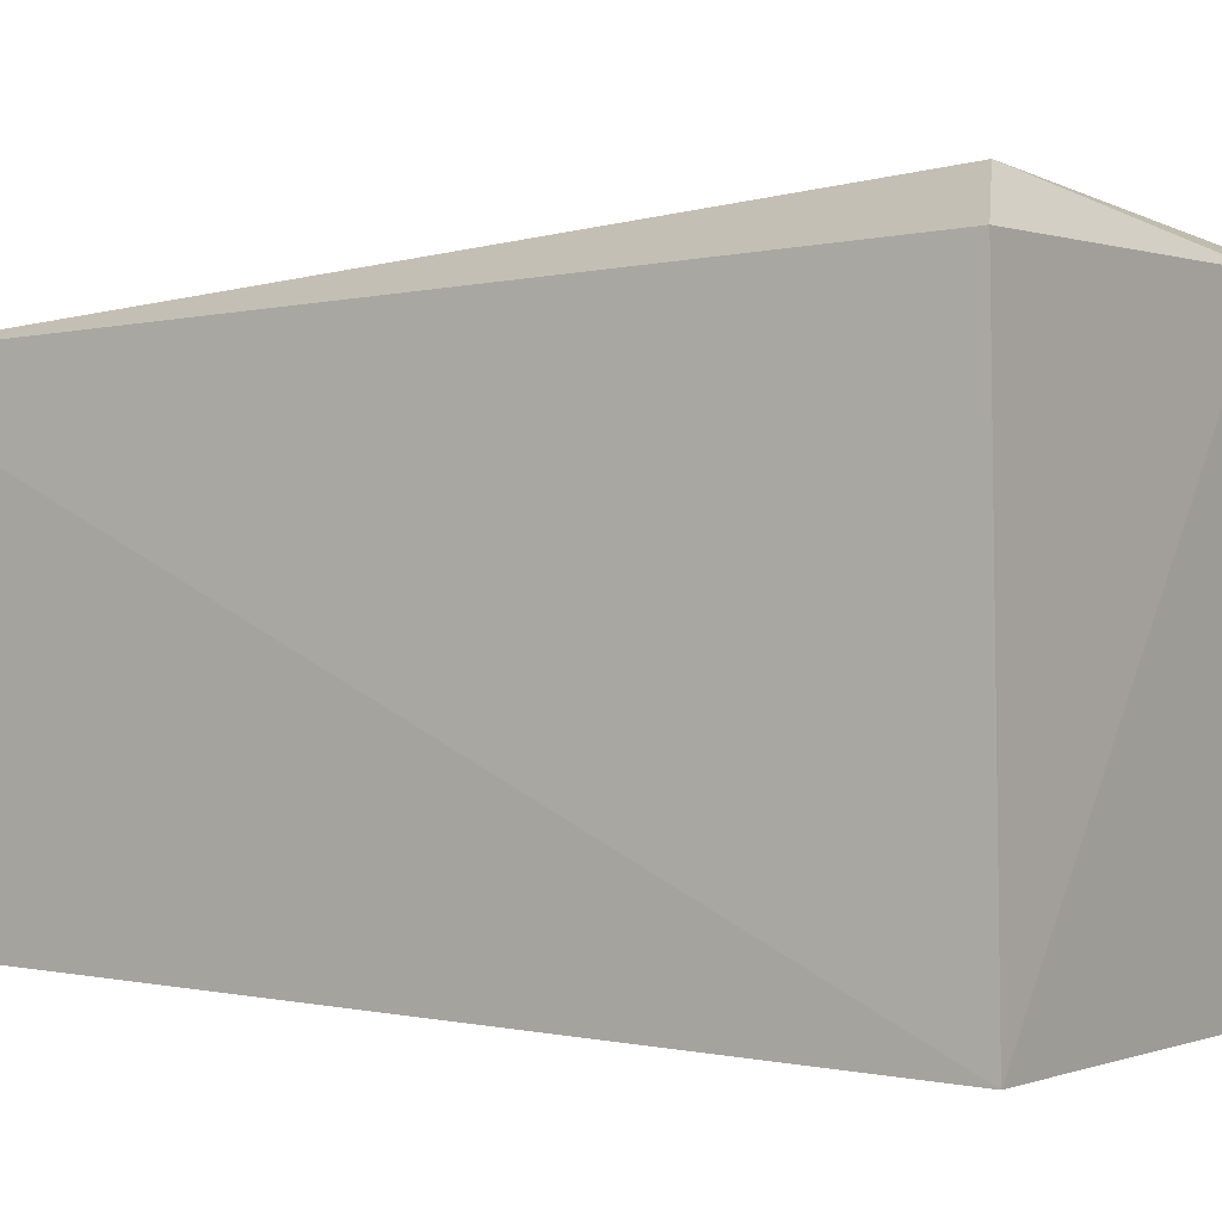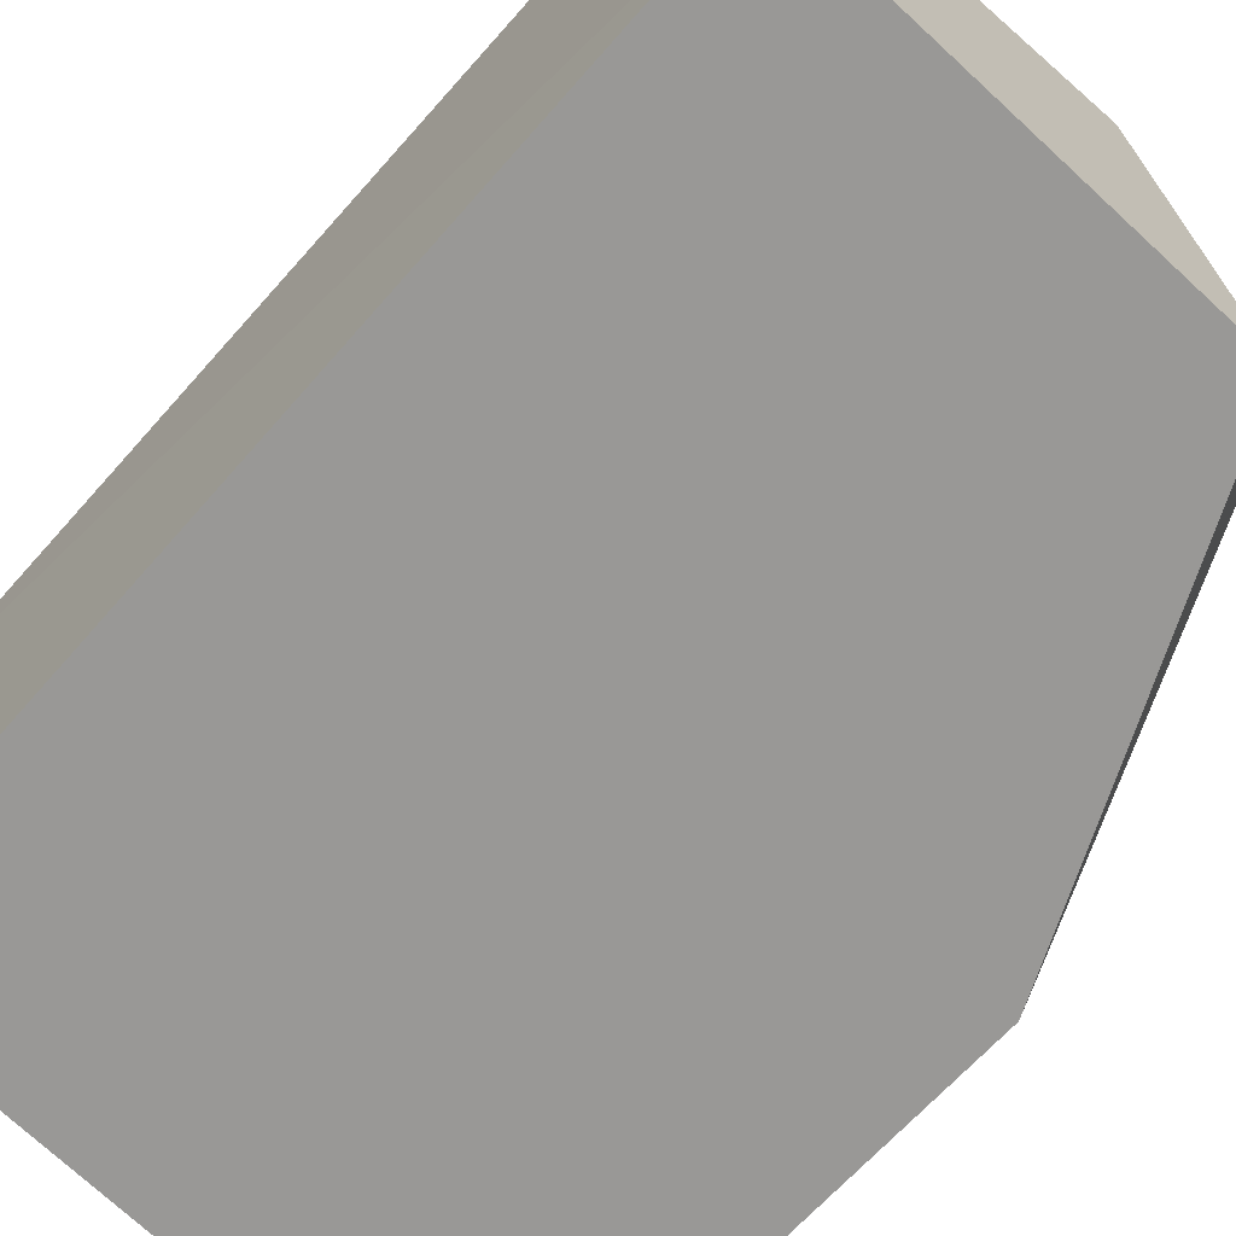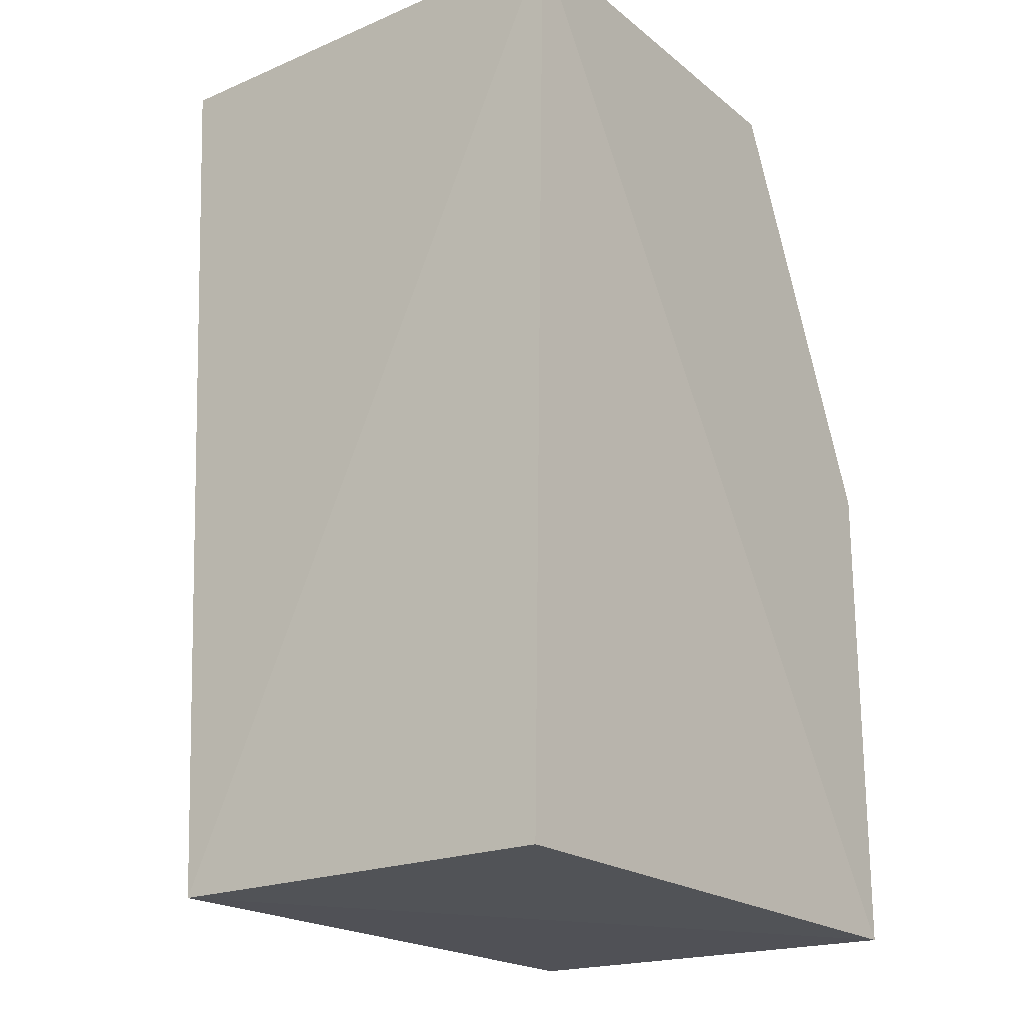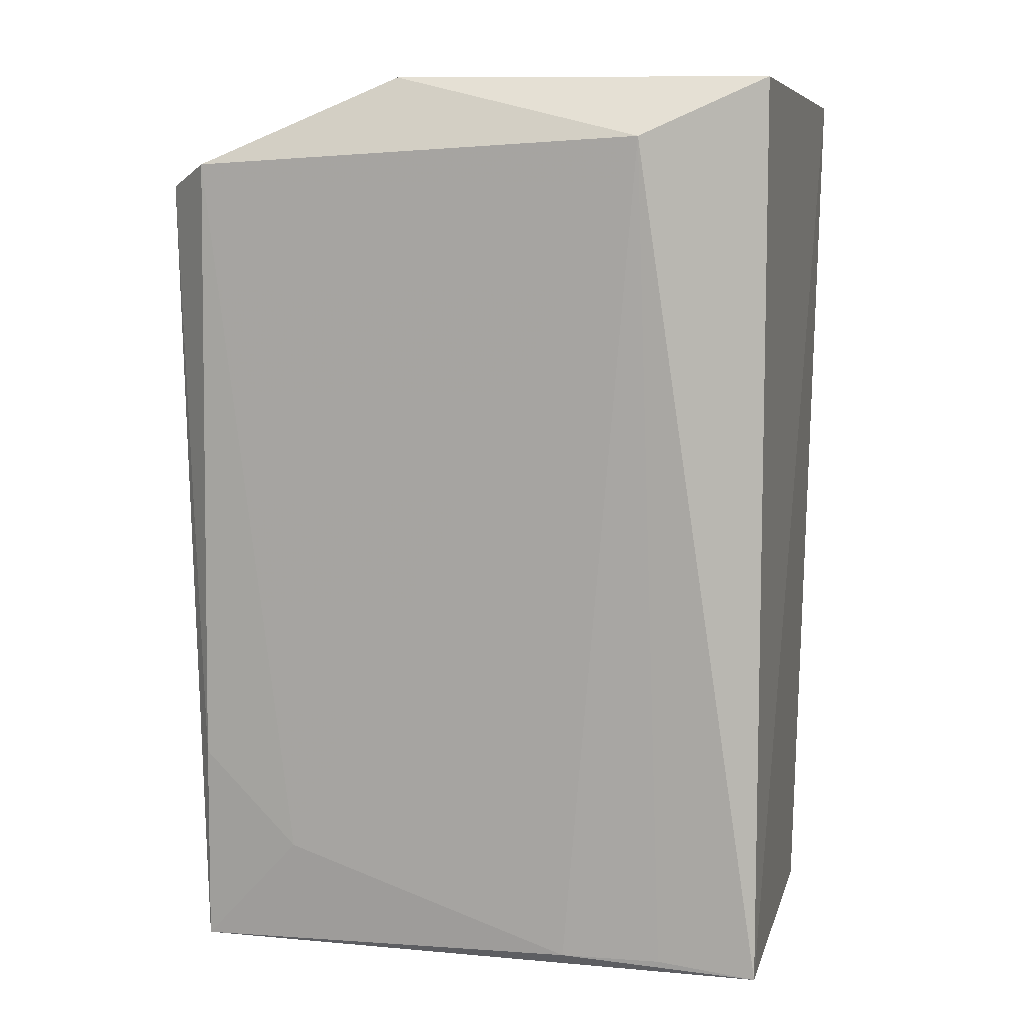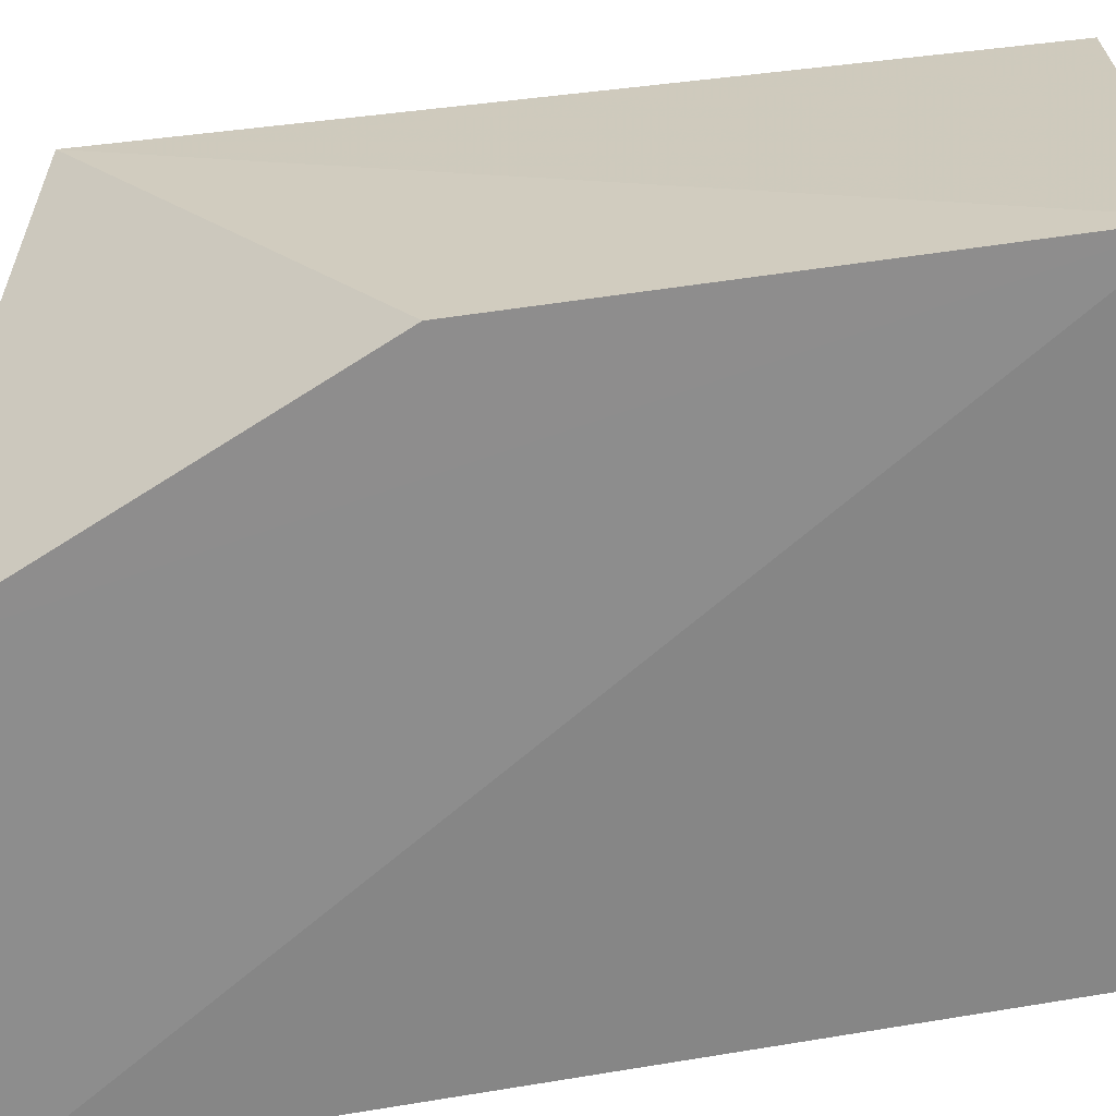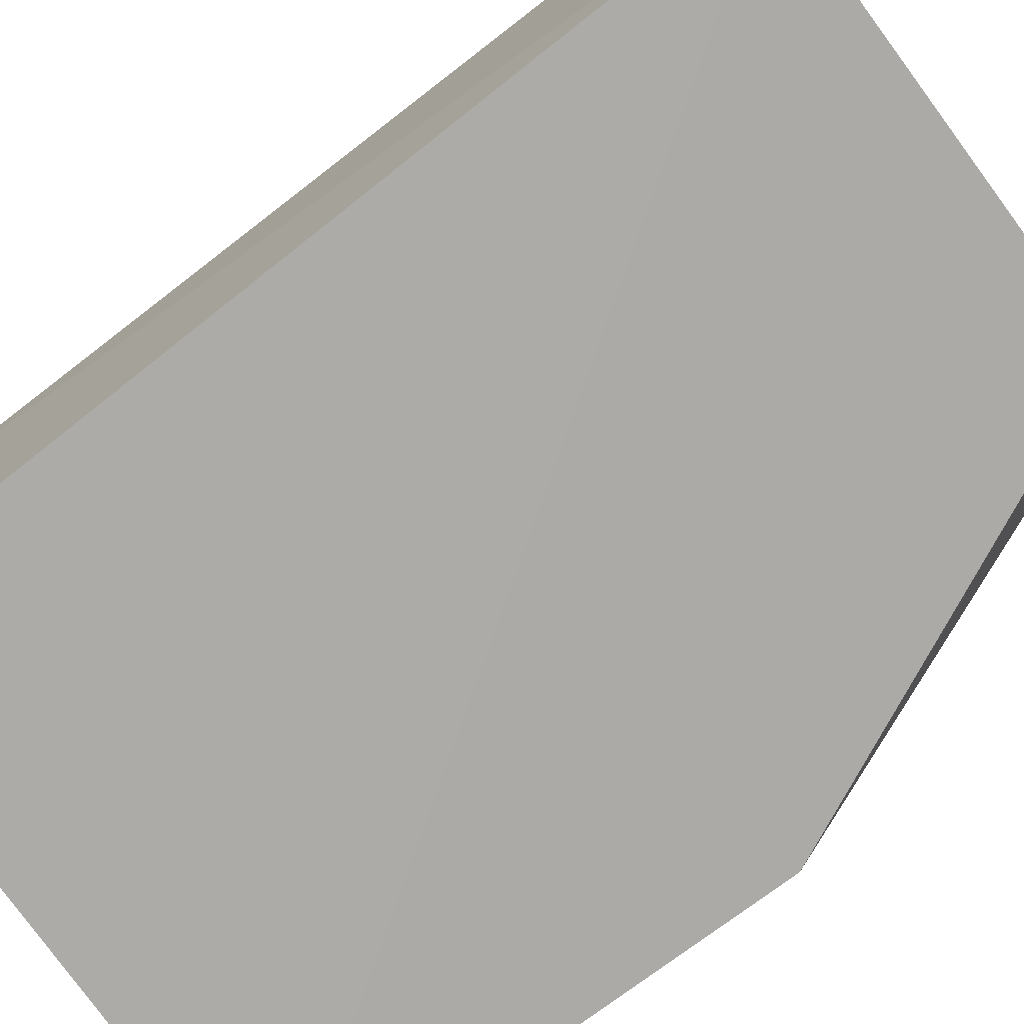
<metadata>
{"format":"obj","ext":"obj","renderer":"f3d","projection":"perspective","resolution":1024,"background":"white","views":[{"elev":-0.2,"azim":123.2,"up":"+Z"},{"elev":-68.5,"azim":137.5,"up":"+Z"},{"elev":-20.8,"azim":125.7,"up":"+Y"},{"elev":5.7,"azim":14.1,"up":"+Y"},{"elev":-64.7,"azim":-82.0,"up":"+Z"},{"elev":-75.8,"azim":126.9,"up":"+Z"}]}
</metadata>
<code>
v 0.1186 0.04 0.02476
v 0.1237 0.0003829 0.0206
v 0.1243 0.04316 0.0001562
v 0.1046 0.04307 0.0001176
v 0.09565 0.0004731 0.01989
v 0.1067 0.04309 0.0225
v 0.1241 0.04274 0.02224
v 0.1143 0.0009542 0.02083
v 0.09553 0.0002889 0.0001095
v 0.09736 0.03912 0.02387
v 0.119 0.0009693 0.02077
v 0.1232 0.0005951 0.001561
v 0.1006 0.005585 0.0209
v 0.09509 0.03821 0.02164
v 0.09612 0.01017 0.02108
v 0.09554 0.02385 0.0001099
f 6 3 4
f 7 1 2
f 7 2 3
f 7 6 1
f 7 3 6
f 8 5 2
f 9 2 5
f 9 4 3
f 10 1 6
f 10 6 4
f 11 8 2
f 11 2 1
f 11 1 8
f 12 9 3
f 12 3 2
f 12 2 9
f 13 8 1
f 13 1 10
f 13 5 8
f 14 9 5
f 14 10 4
f 15 13 10
f 15 5 13
f 15 14 5
f 15 10 14
f 16 14 4
f 16 4 9
f 16 9 14

</code>
